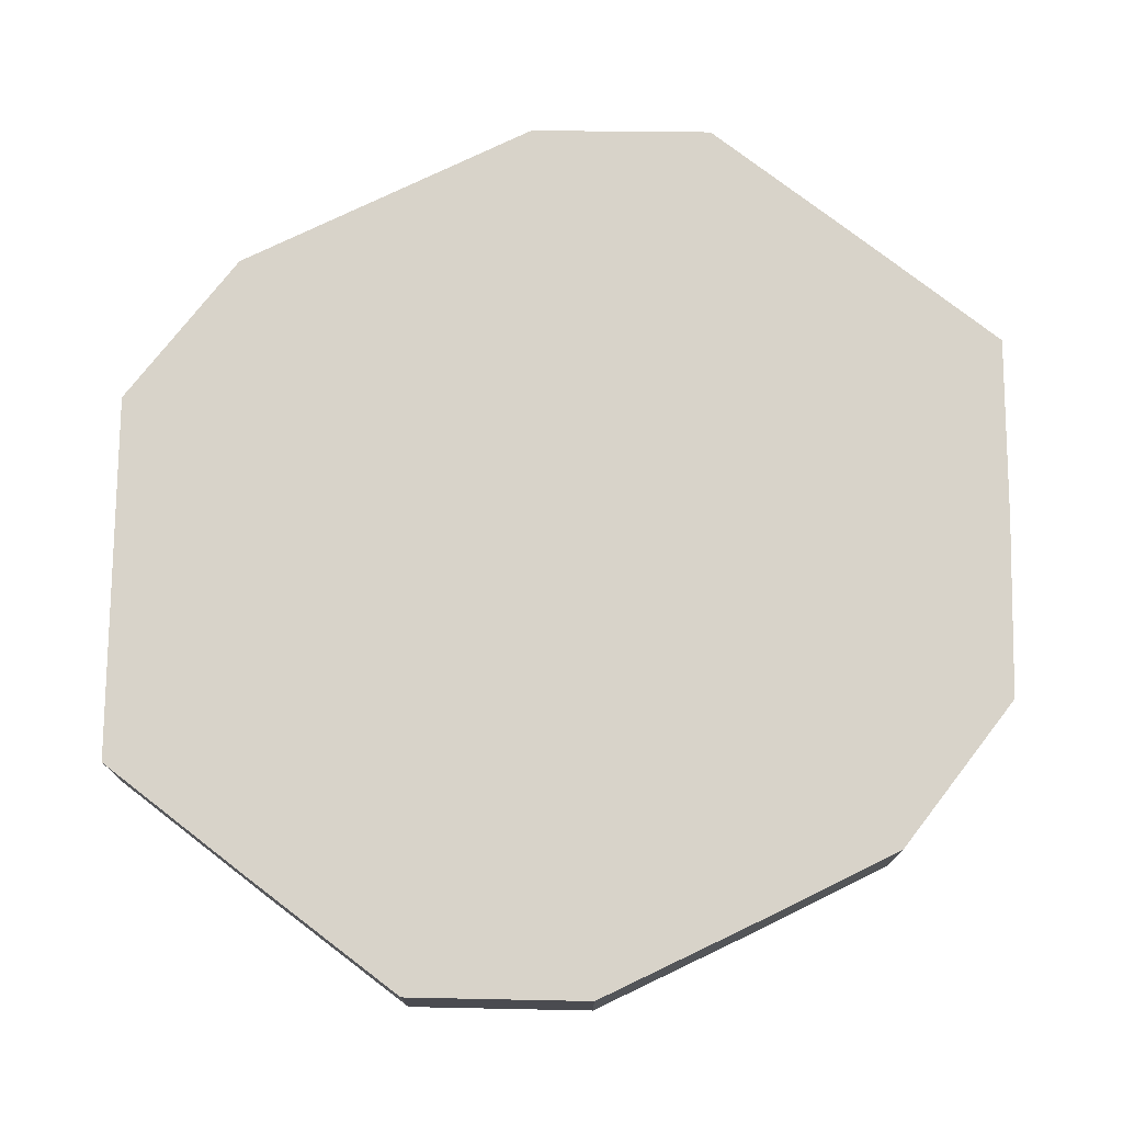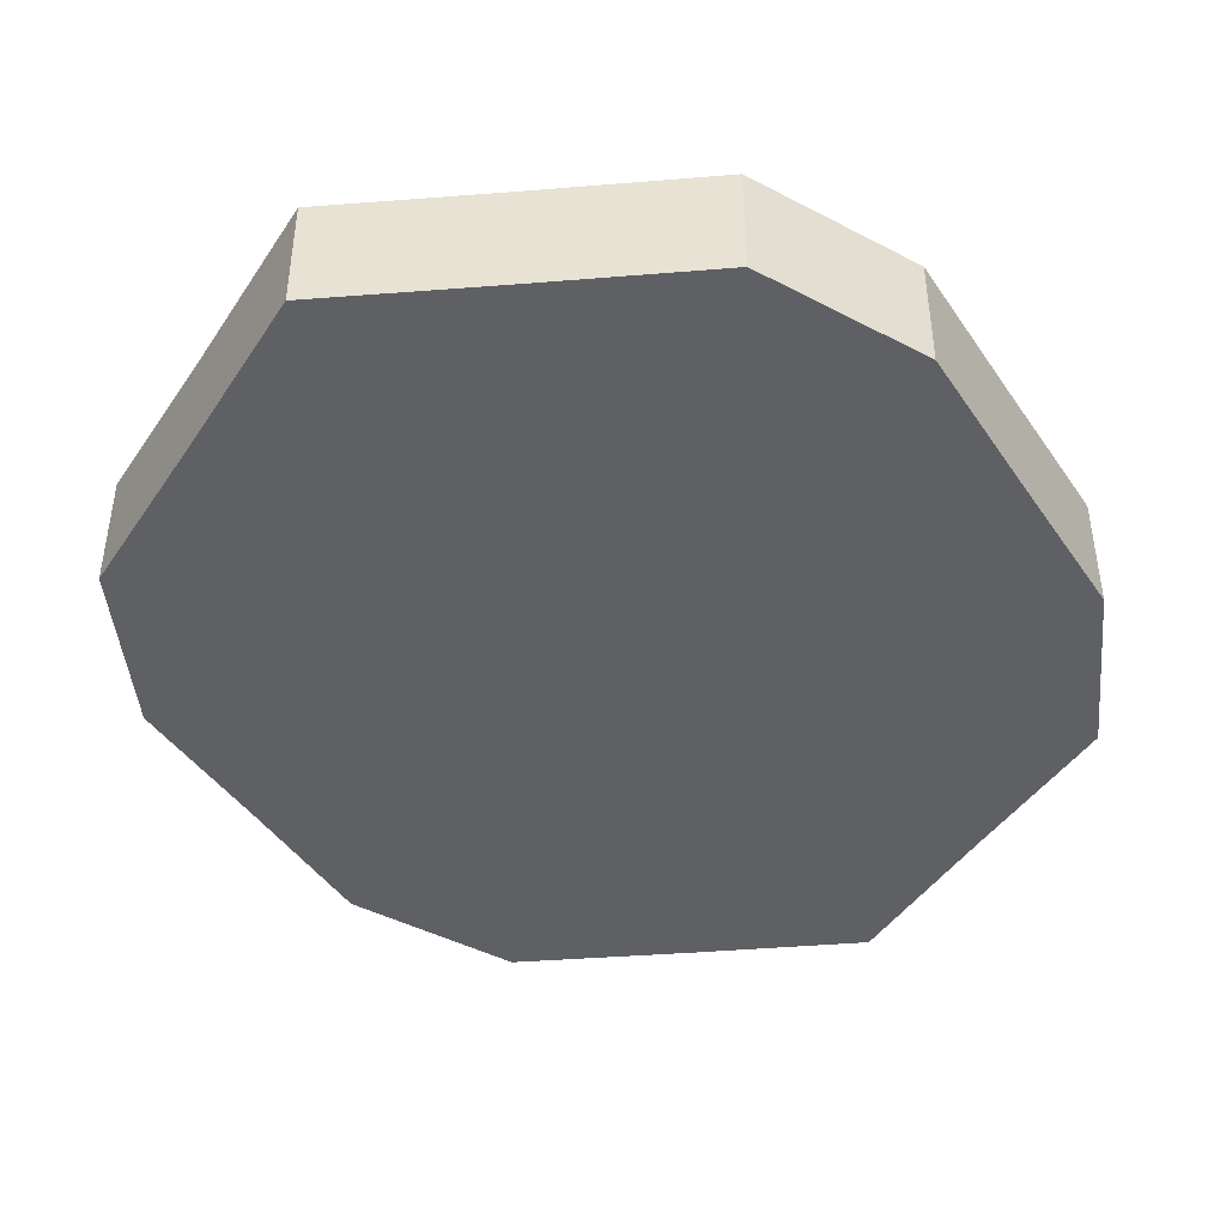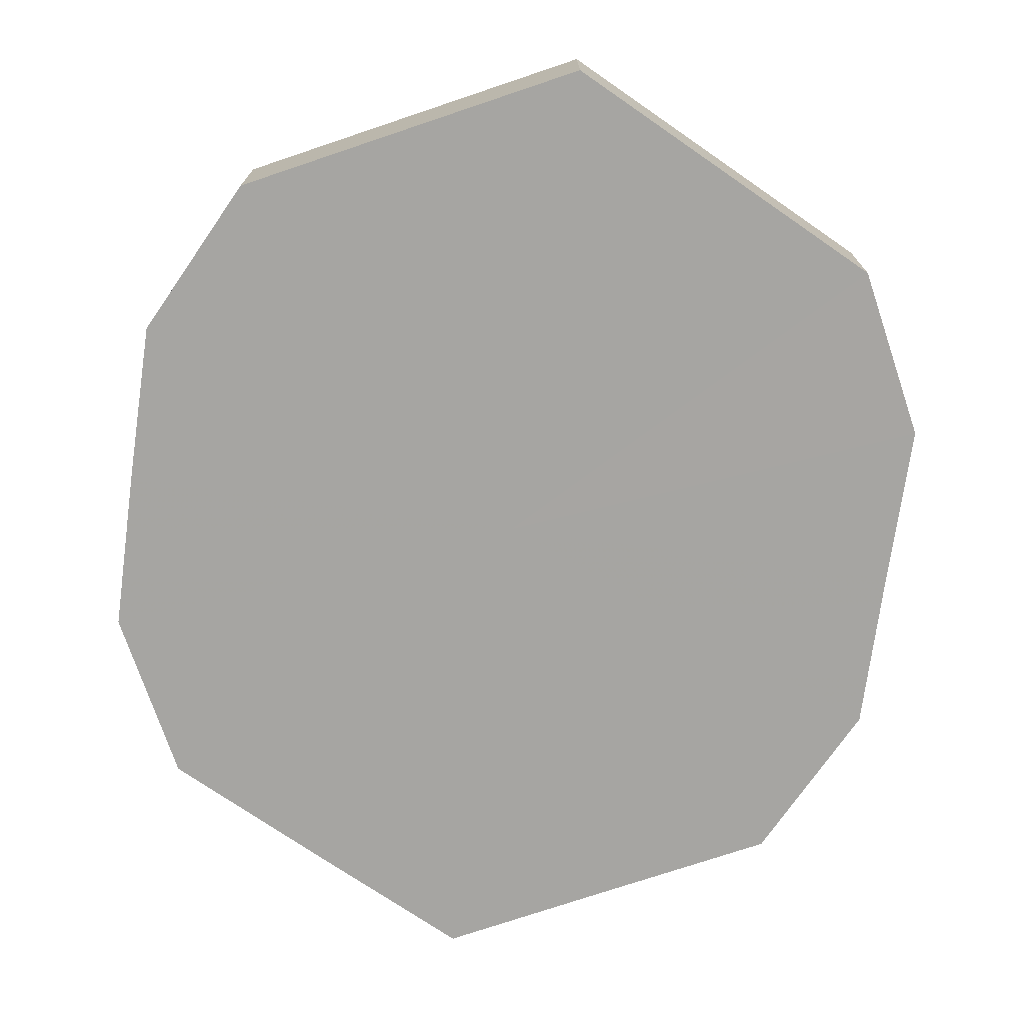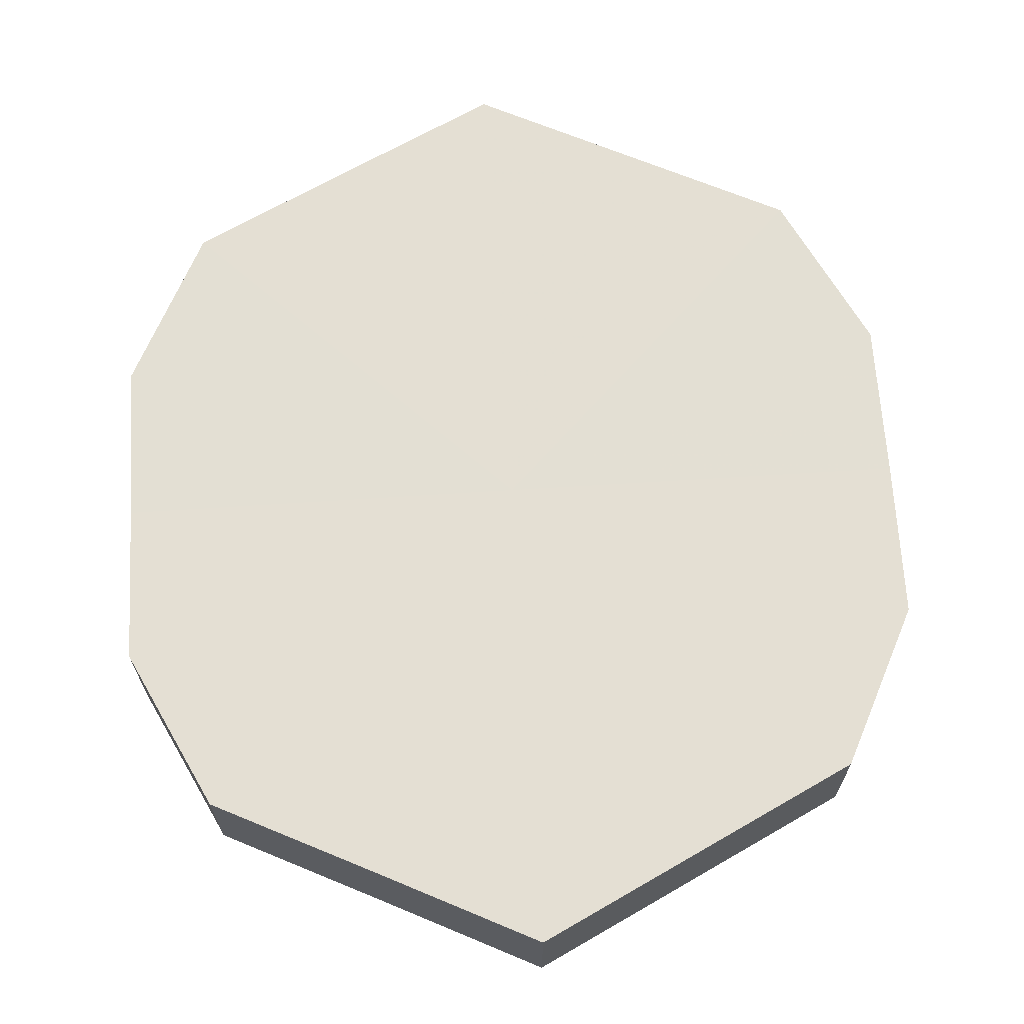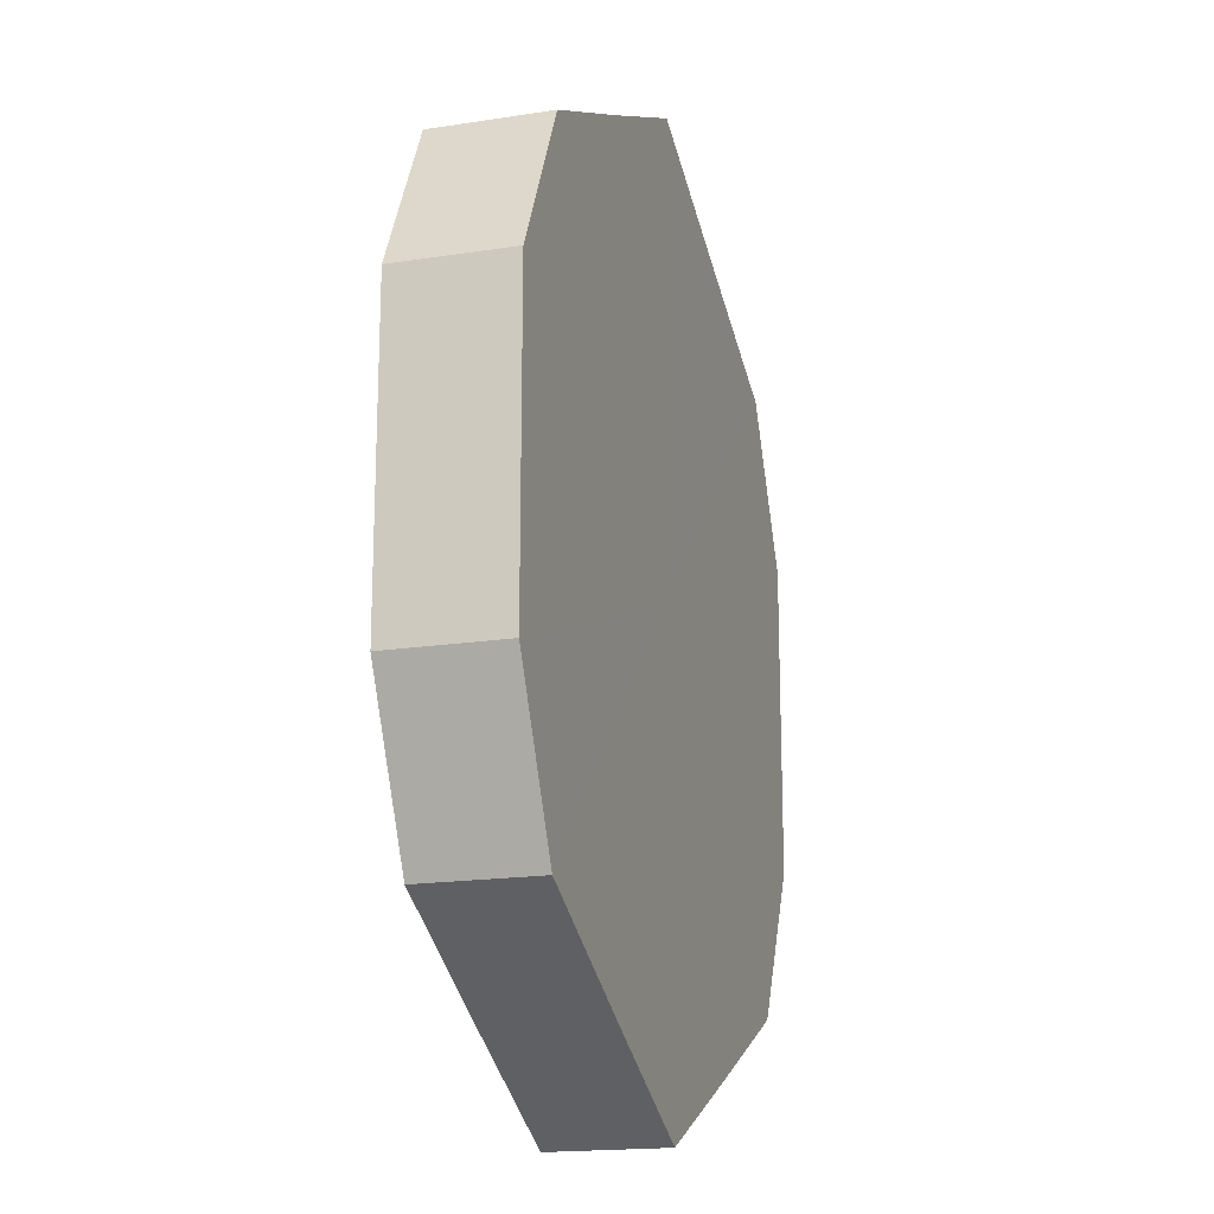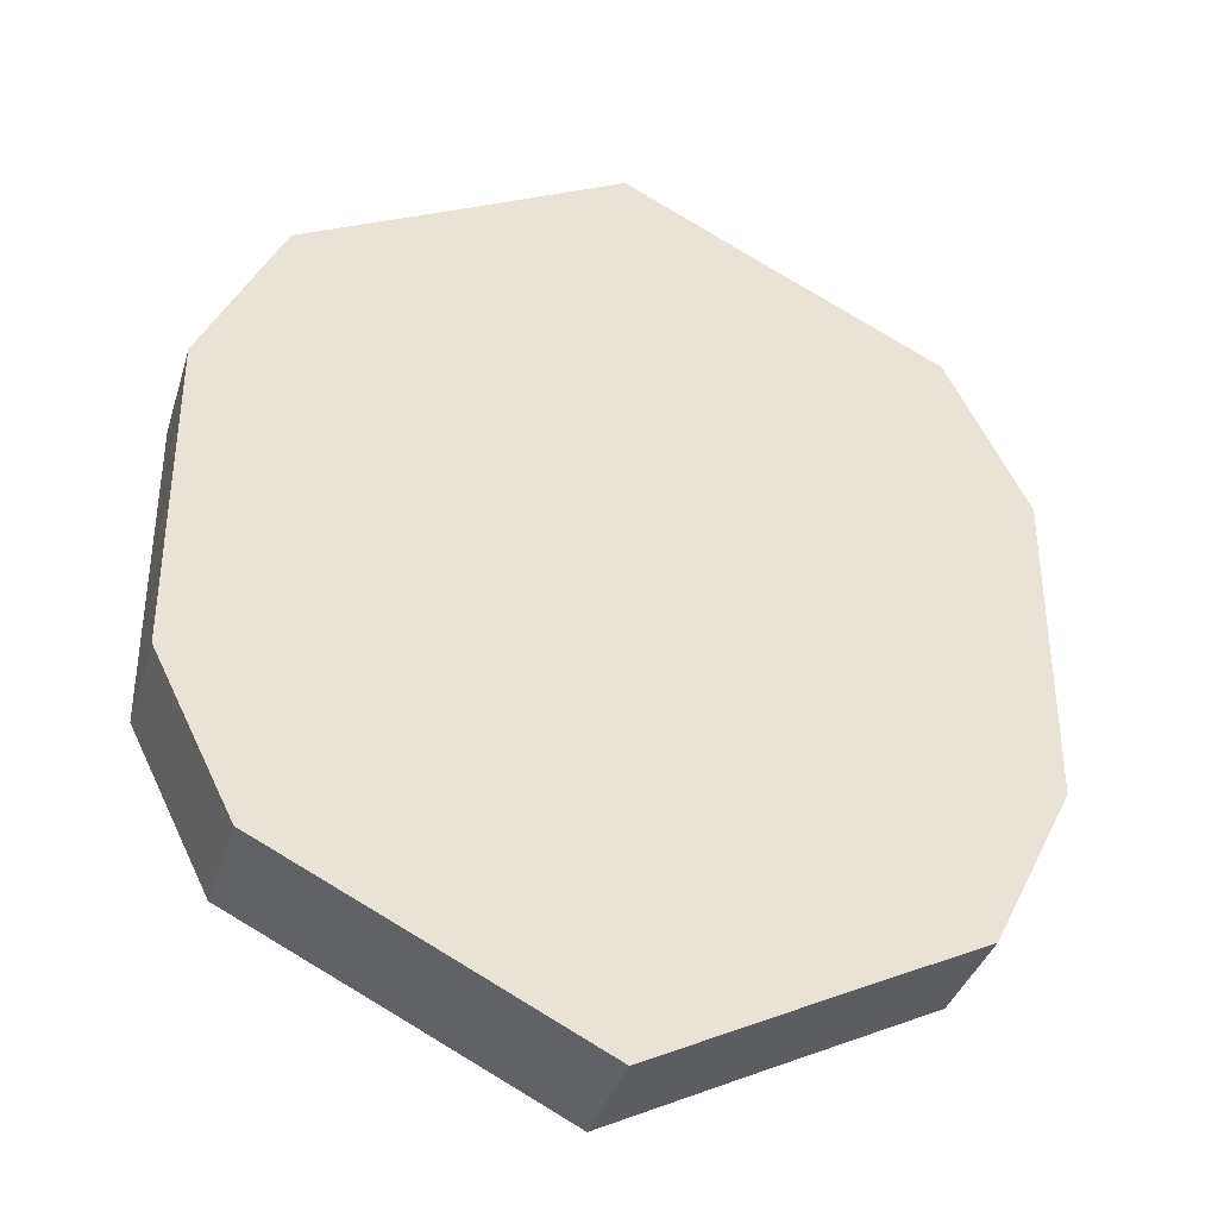
<metadata>
{"format":"obj","ext":"obj","renderer":"f3d","projection":"perspective","resolution":1024,"background":"white","views":[{"elev":75.9,"azim":-115.8,"up":"+Z"},{"elev":-44.2,"azim":-148.1,"up":"+Z"},{"elev":-73.7,"azim":172.0,"up":"+Z"},{"elev":66.8,"azim":176.3,"up":"+Z"},{"elev":-18.7,"azim":107.6,"up":"+Y"},{"elev":-36.9,"azim":-16.3,"up":"+Y"}]}
</metadata>
<code>
o 16909
v 2202 1856 7.104
v 2202 1856 7.104
v 2202 1856 7.119
v 2202 1856 7.104
v 2202 1856 7.119
v 2202 1856 7.104
v 2202 1856 7.119
v 2202 1856 7.104
v 2202 1856 7.119
v 2202 1856 7.104
v 2202 1856 7.119
v 2202 1856 7.104
v 2202 1856 7.119
v 2202 1856 7.104
v 2202 1856 7.119
v 2202 1856 7.104
v 2202 1856 7.119
v 2202 1856 7.104
v 2202 1856 7.119
v 2202 1856 7.104
v 2202 1856 7.119
v 2202 1856 7.104
v 2202 1856 7.119
v 2202 1856 7.104
v 2202 1856 7.119
v 2202 1856 7.104
v 2202 1856 7.119
v 2202 1856 7.104
v 2202 1856 7.119
v 2202 1856 7.104
v 2202 1856 7.119
v 2202 1856 7.119
v 2202 1856 7.119
v 2202 1856 7.104
v 2202 1856 7.119
v 2202 1856 7.104
v 2202 1856 7.119
v 2202 1856 7.119
v 2202 1856 7.104
v 2202 1856 7.119
v 2202 1856 7.104
v 2202 1856 7.104
v 2202 1856 7.119
v 2202 1856 7.119
v 2202 1856 7.104
v 2202 1856 7.119
v 2202 1856 7.104
v 2202 1856 7.104
v 2202 1856 7.119
v 2202 1856 7.119
v 2202 1856 7.104
v 2202 1856 7.119
v 2202 1856 7.104
v 2202 1856 7.104
v 2202 1856 7.119
v 2202 1856 7.119
v 2202 1856 7.104
v 2202 1856 7.119
v 2202 1856 7.104
v 2202 1856 7.104
v 2202 1856 7.119
v 2202 1856 7.119
v 2202 1856 7.104
v 2202 1856 7.104
v 2202 1856 7.104
v 2202 1856 7.104
v 2202 1856 7.104
v 2202 1856 7.104
v 2202 1856 7.104
v 2202 1856 7.104
v 2202 1856 7.104
v 2202 1856 7.104
v 2202 1856 7.104
v 2202 1856 7.104
v 2202 1856 7.104
v 2202 1856 7.104
v 2202 1856 7.104
v 2202 1856 7.104
v 2202 1856 7.104
v 2202 1856 7.104
v 2202 1856 7.104
v 2202 1856 7.119
v 2202 1856 7.119
v 2202 1856 7.119
v 2202 1856 7.119
v 2202 1856 7.119
v 2202 1856 7.119
v 2202 1856 7.119
v 2202 1856 7.119
v 2202 1856 7.119
v 2202 1856 7.119
v 2202 1856 7.119
v 2202 1856 7.119
v 2202 1856 7.119
v 2202 1856 7.119
v 2202 1856 7.119
v 2202 1856 7.119
v 2202 1856 7.119
f 1 2 3
f 2 4 5
f 6 1 7
f 4 8 9
f 10 6 11
f 8 12 13
f 14 10 15
f 12 16 17
f 18 14 19
f 16 20 21
f 22 18 23
f 20 24 25
f 26 22 27
f 24 28 29
f 30 26 31
f 28 30 32
f 33 34 35
f 35 36 37
f 38 39 33
f 40 41 38
f 37 42 43
f 44 45 40
f 46 47 44
f 43 48 49
f 50 51 46
f 52 53 50
f 49 54 55
f 56 57 52
f 58 59 56
f 55 60 61
f 62 63 58
f 61 64 62
f 65 66 67
f 65 68 66
f 65 67 69
f 65 70 68
f 65 69 71
f 65 72 70
f 65 71 73
f 65 74 72
f 65 73 75
f 65 76 74
f 65 75 77
f 65 78 76
f 65 77 79
f 65 80 78
f 65 79 81
f 65 81 80
f 82 83 84
f 82 85 83
f 82 84 86
f 82 87 85
f 82 86 88
f 82 89 87
f 82 88 90
f 82 91 89
f 82 90 92
f 82 93 91
f 82 92 94
f 82 95 93
f 82 94 96
f 82 97 95
f 82 96 98
f 82 98 97

</code>
